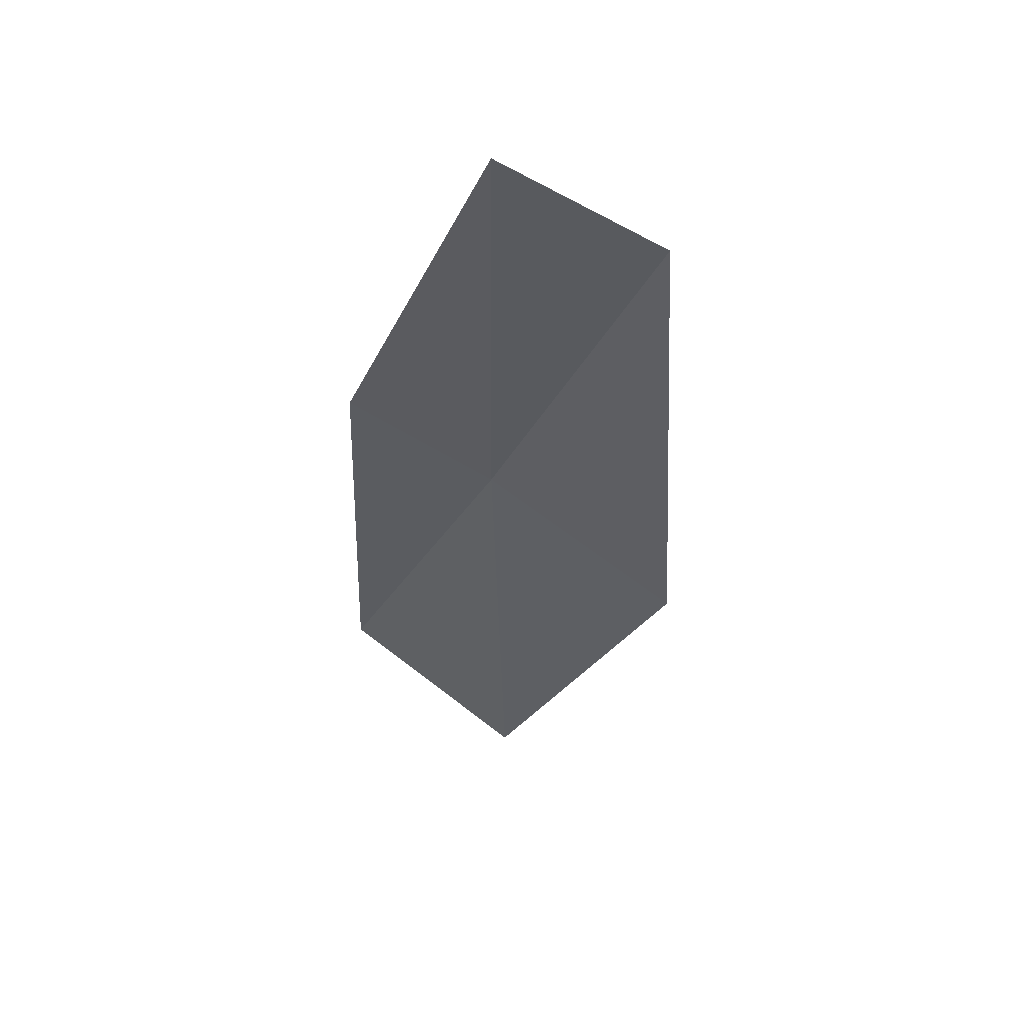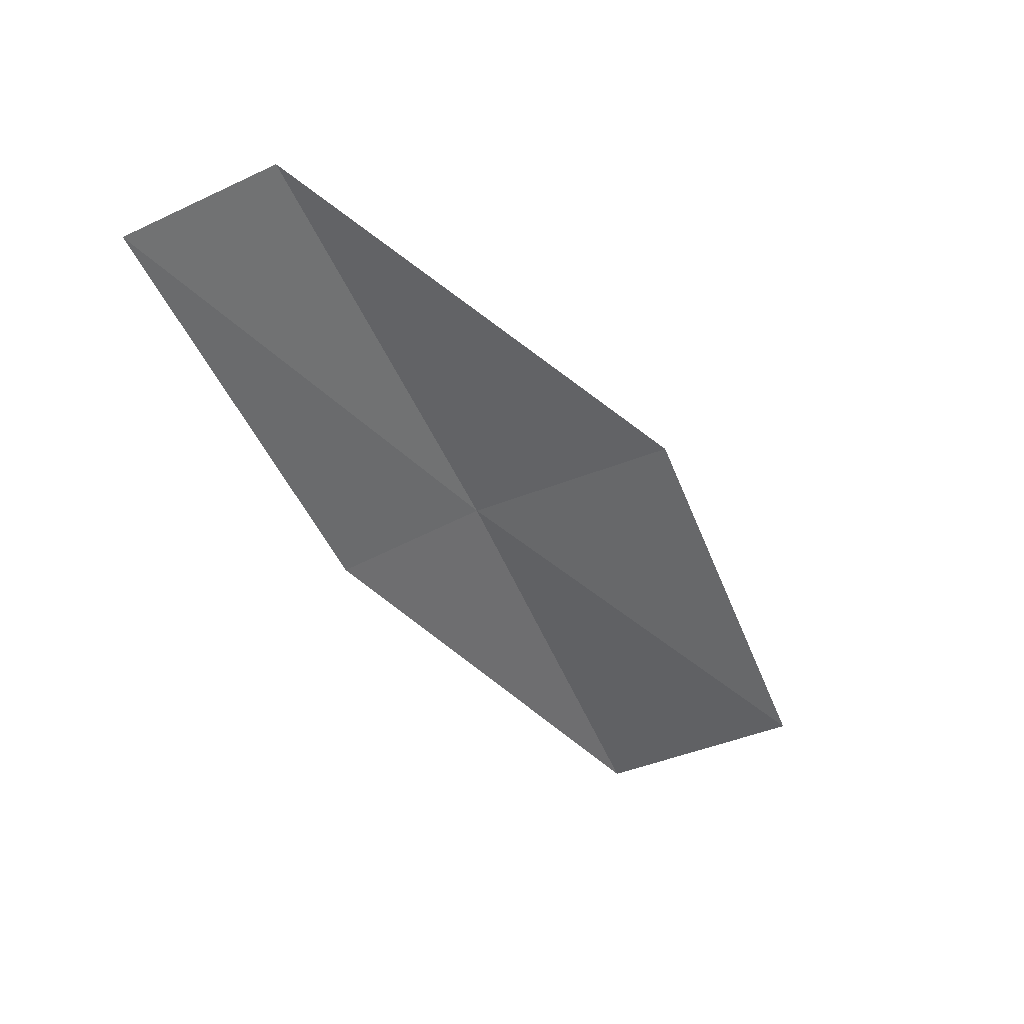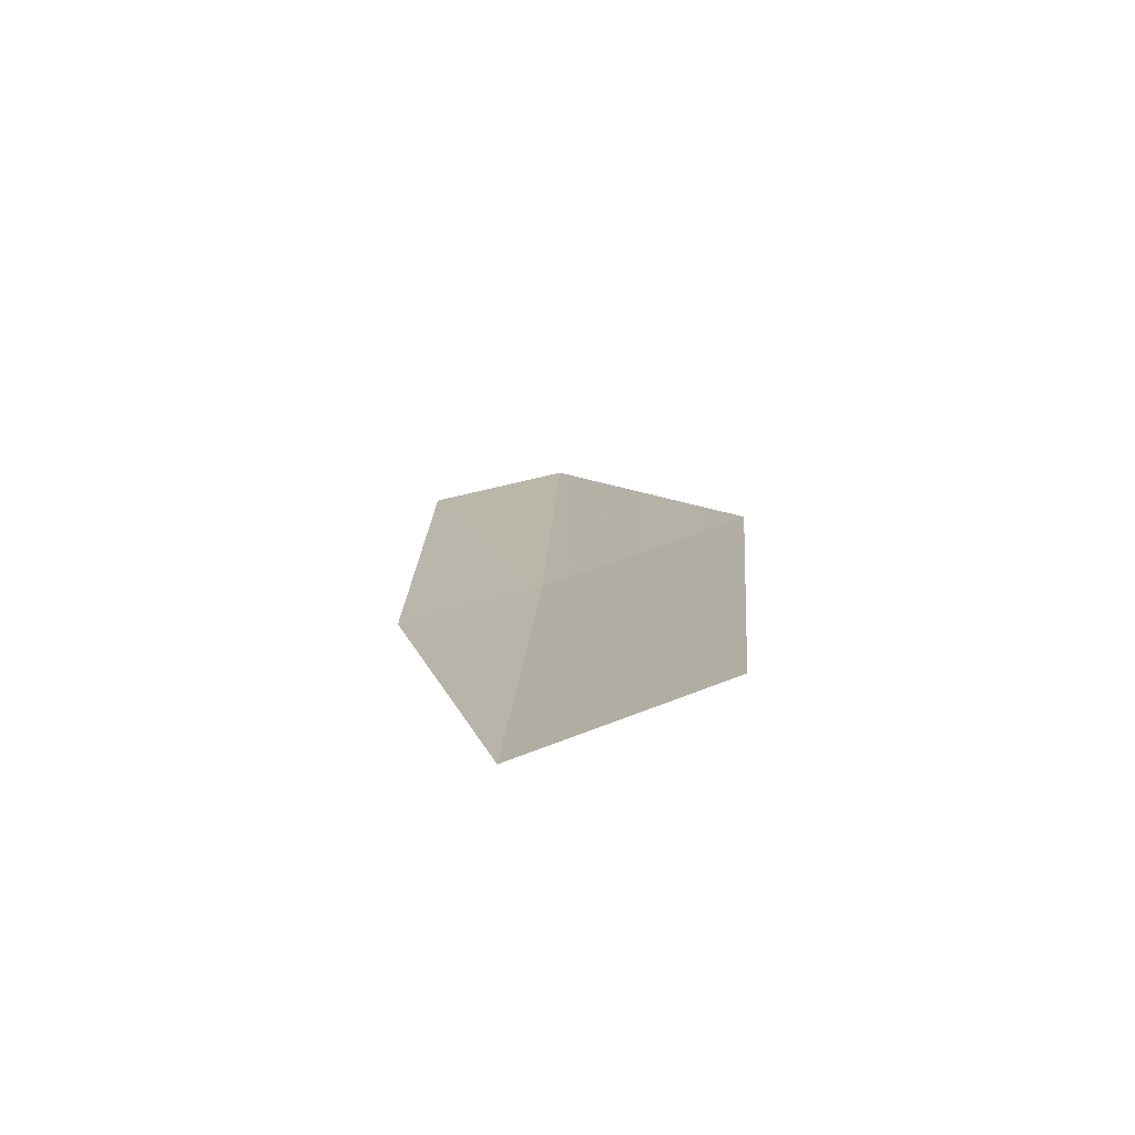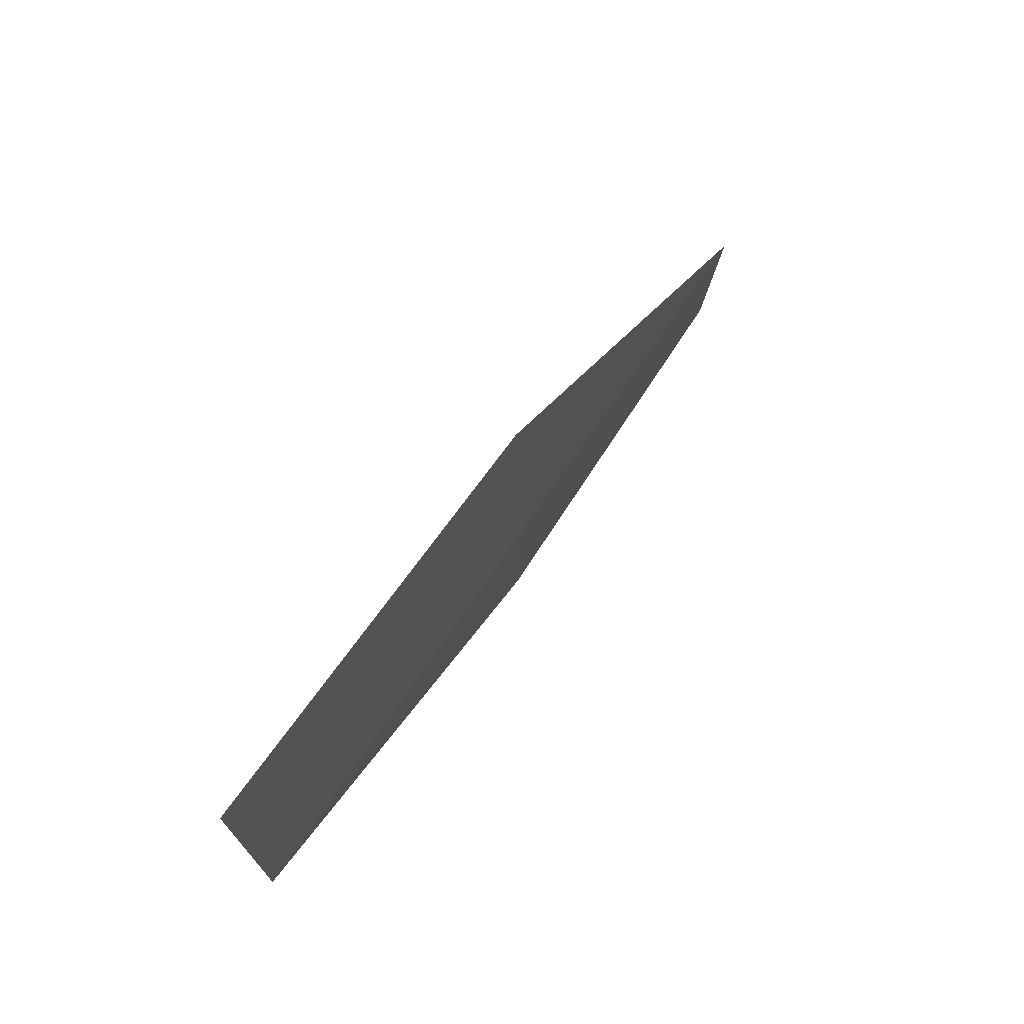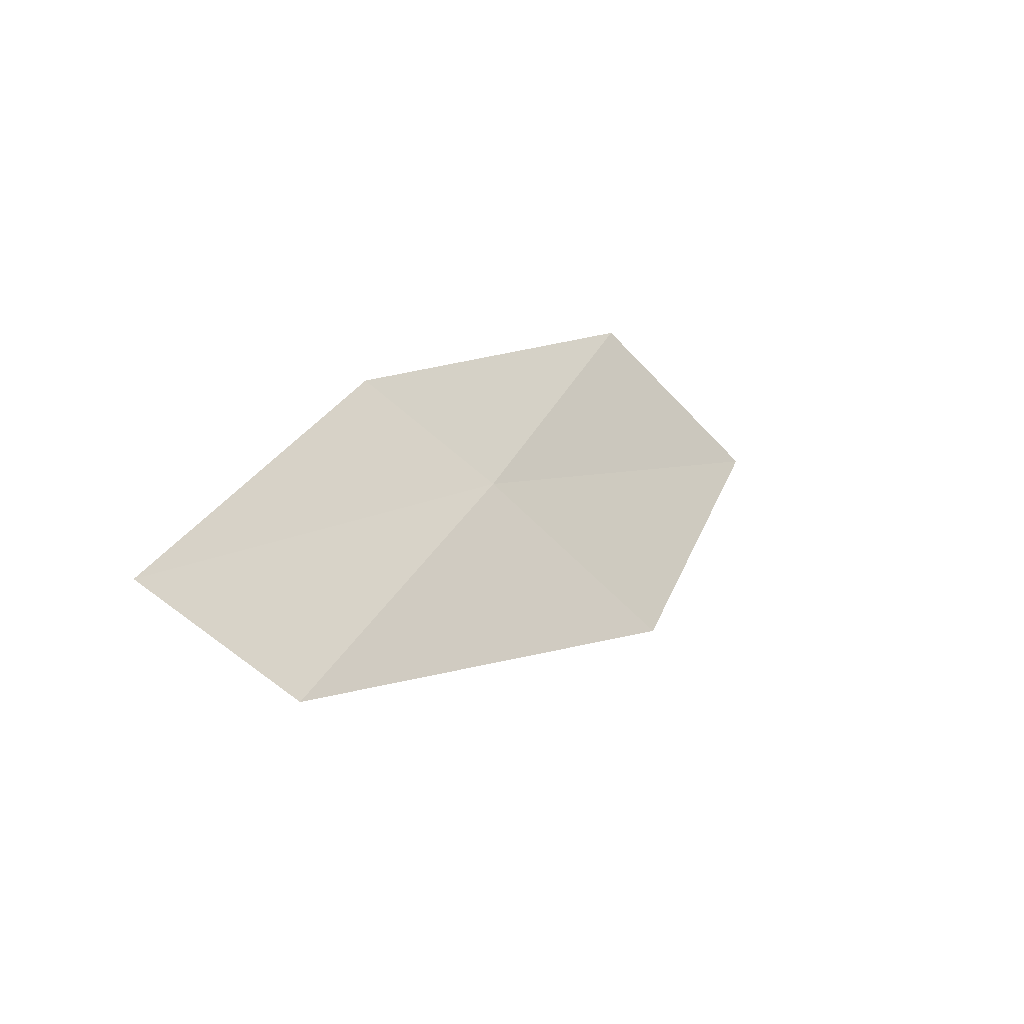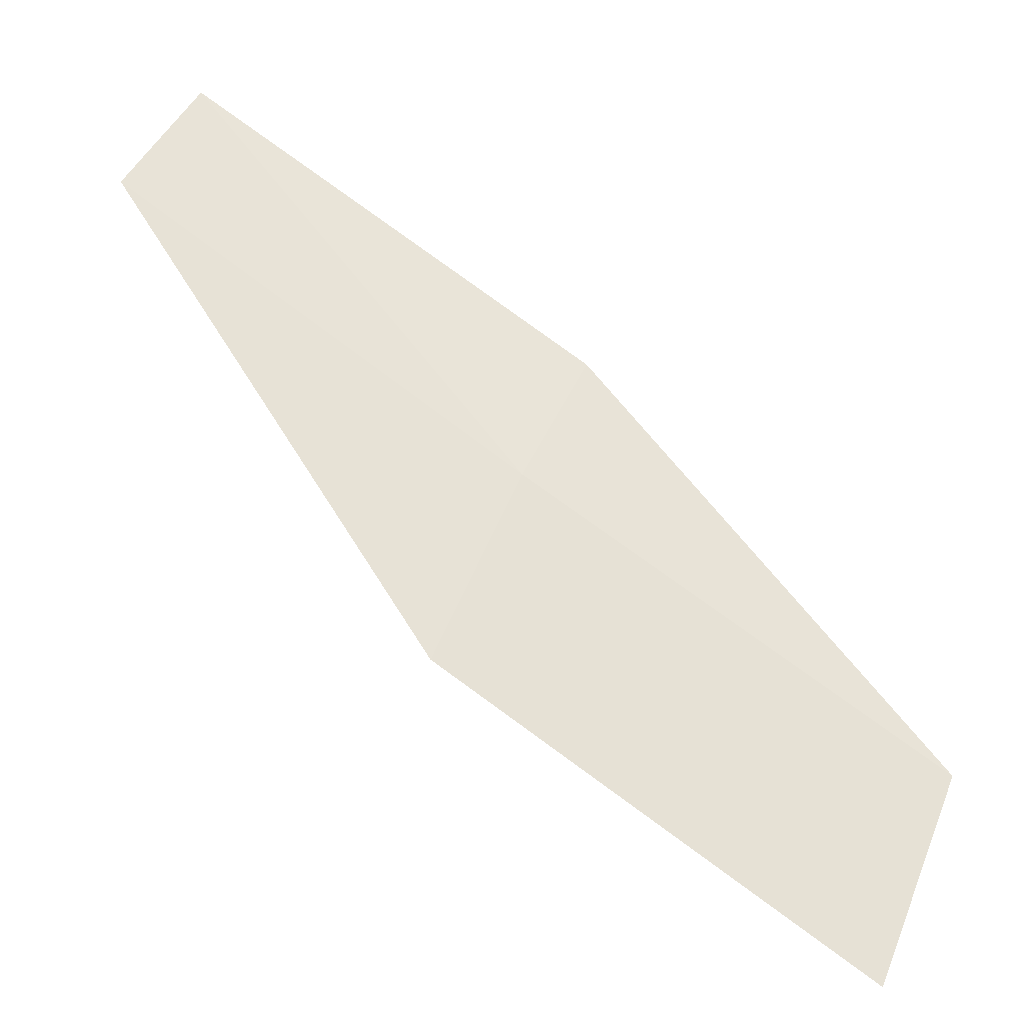
<metadata>
{"format":"obj","ext":"obj","renderer":"f3d","projection":"perspective","resolution":1024,"background":"white","views":[{"elev":11.9,"azim":-11.4,"up":"+Y"},{"elev":70.8,"azim":-55.9,"up":"+Z"},{"elev":-42.5,"azim":-9.3,"up":"+Z"},{"elev":-25.0,"azim":56.4,"up":"+Z"},{"elev":53.7,"azim":27.5,"up":"+Y"},{"elev":17.9,"azim":118.8,"up":"+Y"}]}
</metadata>
<code>
v 23.11 -5.881 8
v 23.57 -7.746 6
v 23.95 -6.501 8
v 22.78 -7.082 6
v 22.47 -5.508 8
v 23.39 -4.663 10
v 22.73 -4.324 10
f 1 3 2
f 1 2 4
f 1 4 5
f 1 6 3
f 1 7 6
f 1 5 7

</code>
